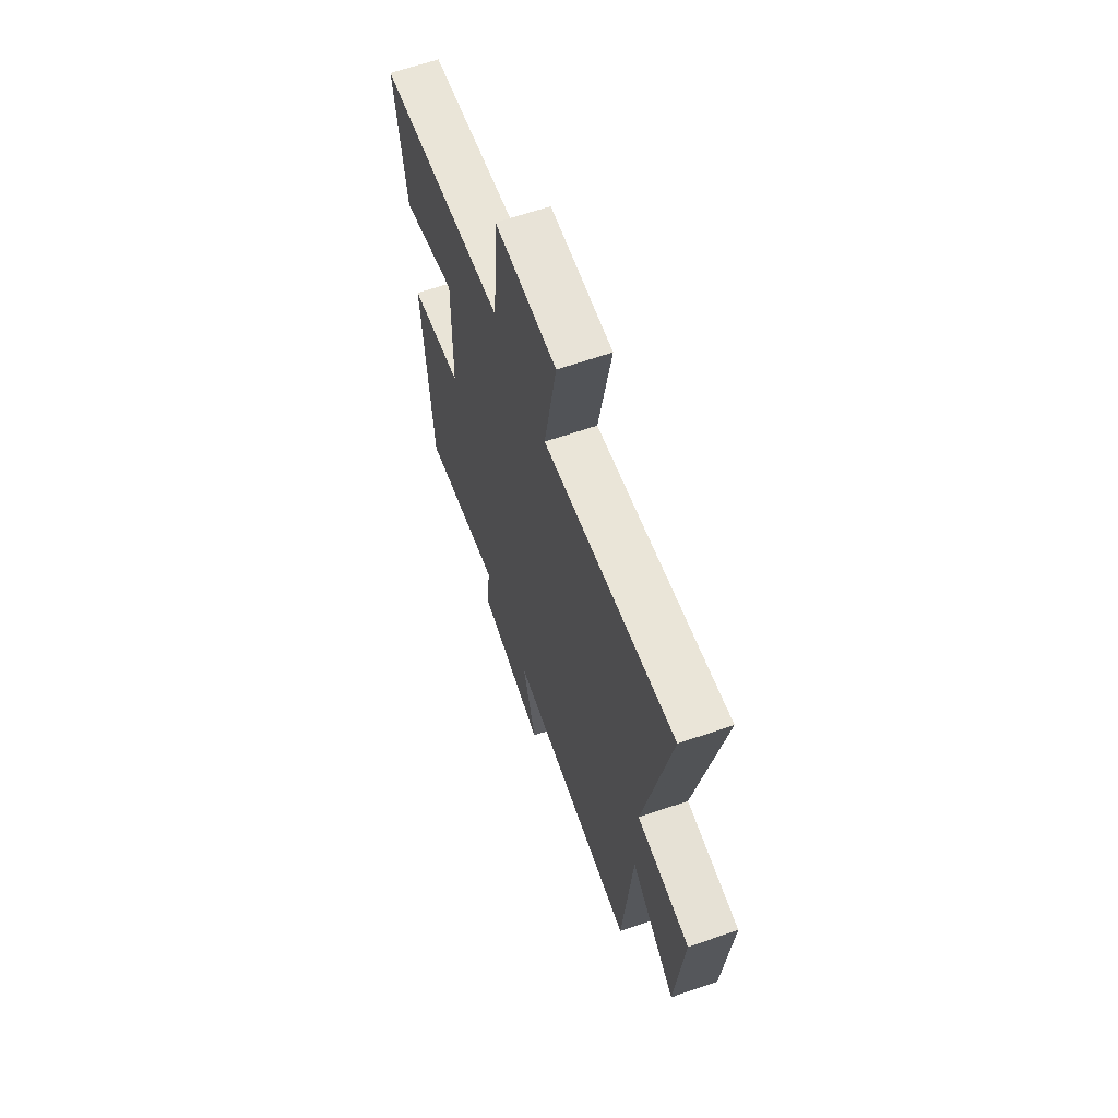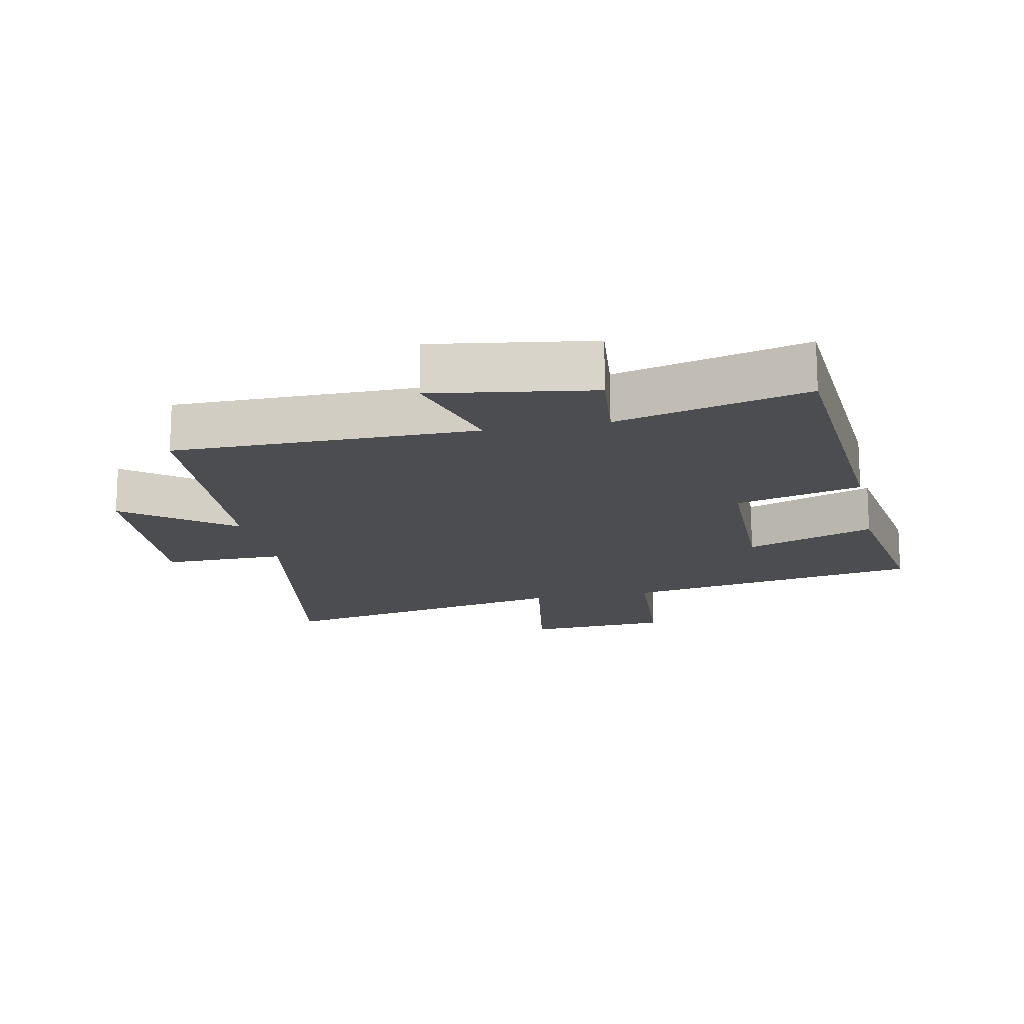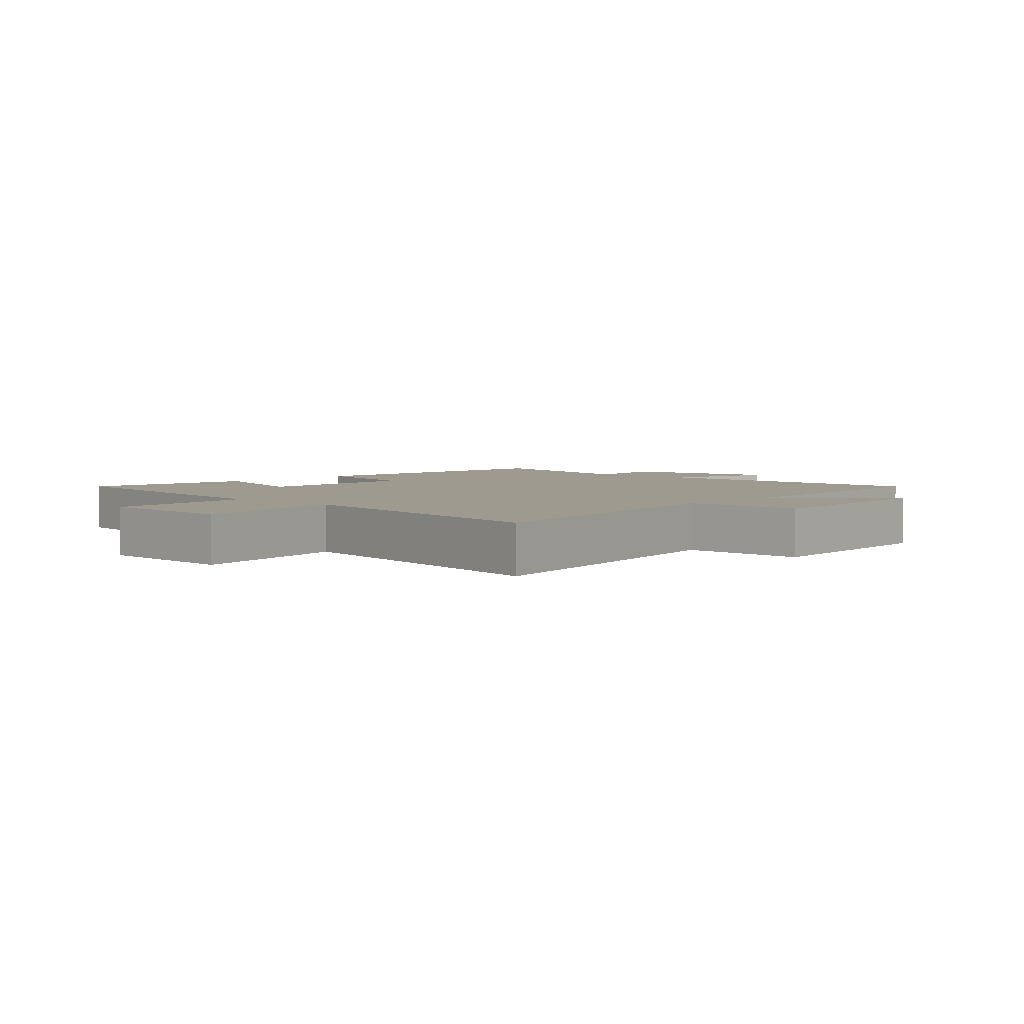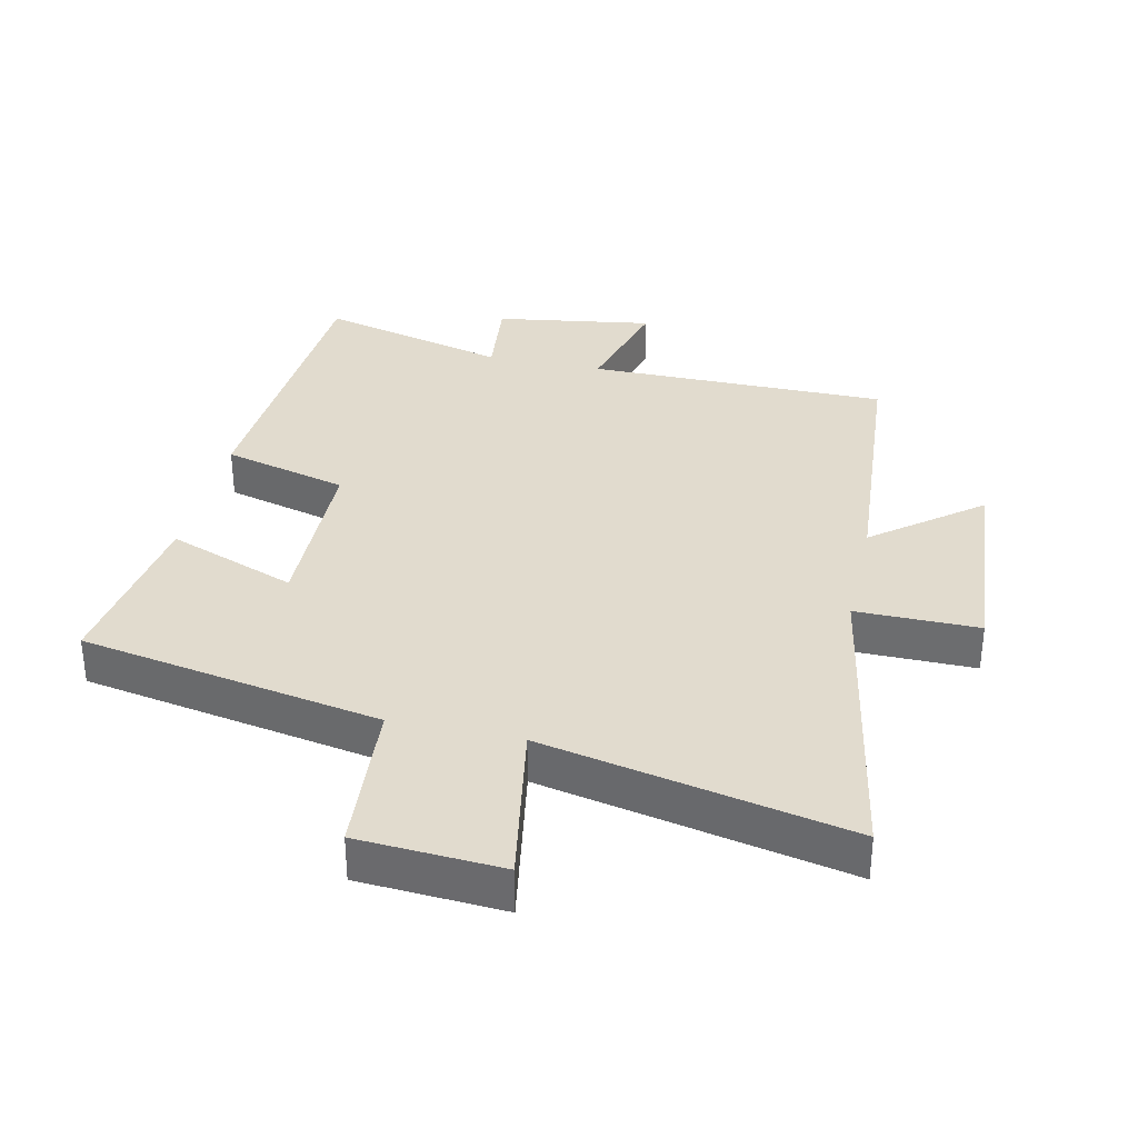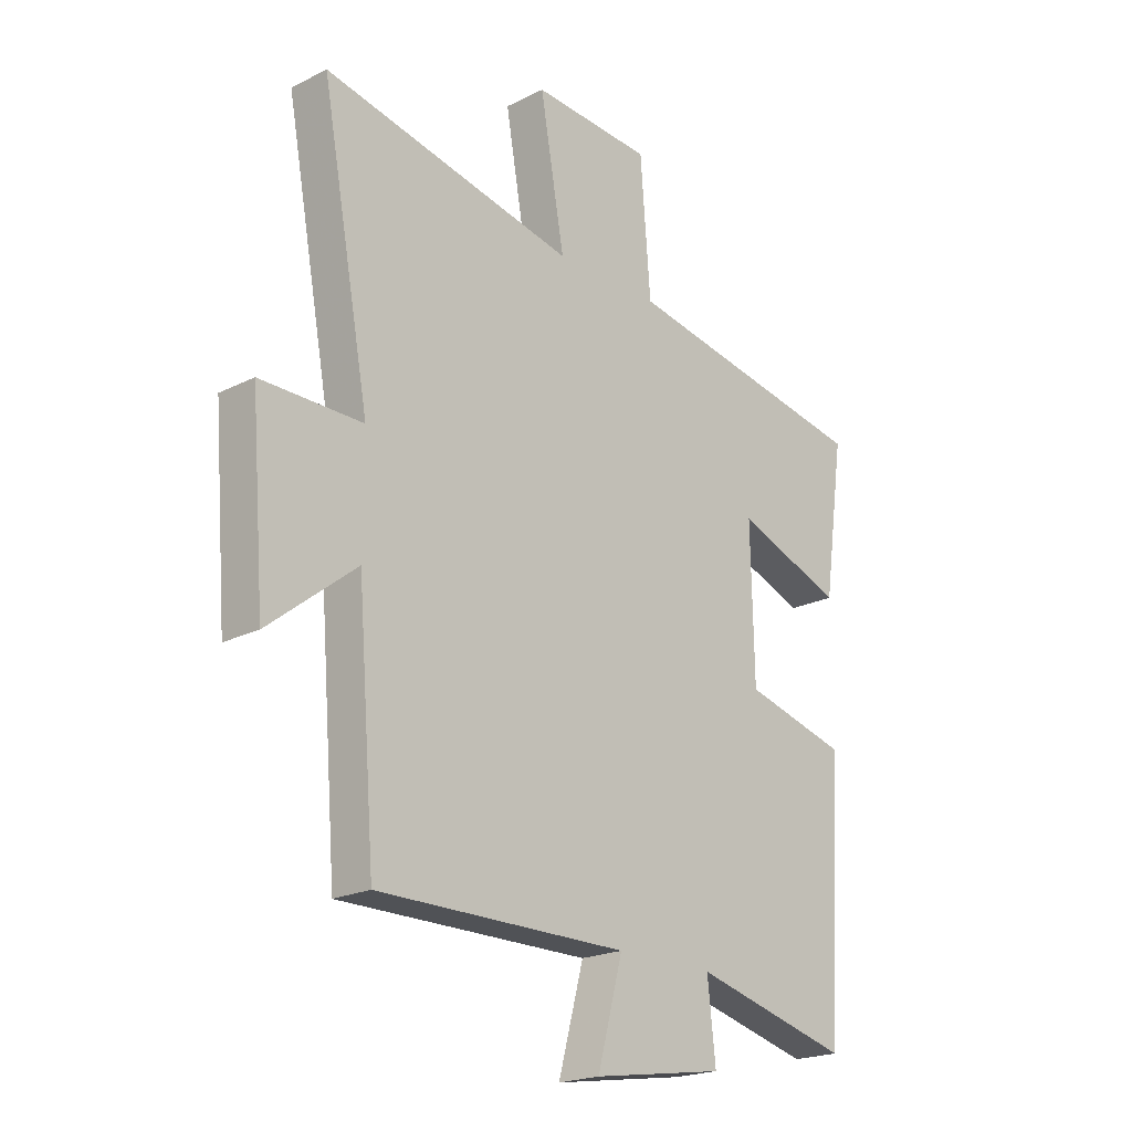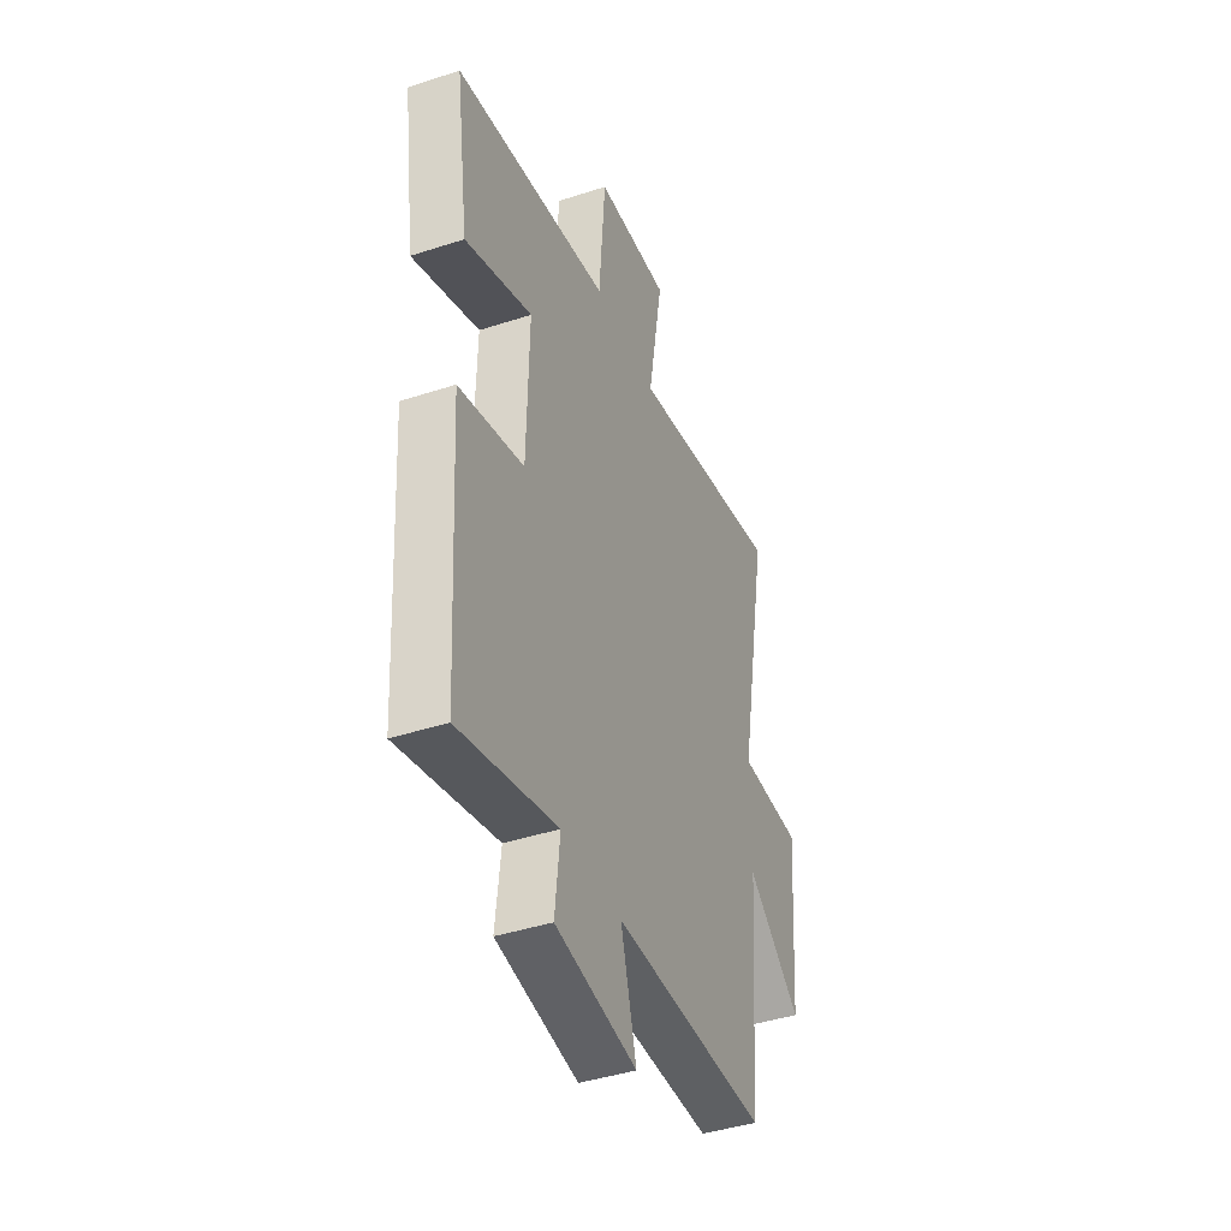
<metadata>
{"format":"obj","ext":"obj","renderer":"f3d","projection":"perspective","resolution":1024,"background":"white","views":[{"elev":64.6,"azim":70.9,"up":"+Z"},{"elev":-15.8,"azim":-168.1,"up":"+Y"},{"elev":3.7,"azim":42.4,"up":"+Y"},{"elev":33.8,"azim":12.6,"up":"+Y"},{"elev":-20.8,"azim":132.2,"up":"+Z"},{"elev":-42.1,"azim":-68.6,"up":"+Z"}]}
</metadata>
<code>
v -0.539 0.07 0.416
v -0.075 0.07 0.5
v -0.056 0.07 0.743
v 0.166 0.07 0.757
v 0.121 0.07 0.5
v 0.59 0.07 0.598
v 0.5 0.07 0.11
v 0.689 0.07 0.111
v 0.663 0.07 -0.215
v 0.5 0.07 -0.086
v 0.467 0.07 -0.5
v 0.003 0.07 -0.5
v 0.05 0.07 -0.674
v -0.194 0.07 -0.636
v -0.179 0.07 -0.5
v -0.471 0.07 -0.575
v -0.5 0.07 -0.107
v -0.307 0.07 -0.056
v -0.301 0.07 0.216
v -0.5 0.07 0.141
v -0.539 0 0.416
v -0.075 0 0.5
v -0.056 0 0.743
v 0.166 0 0.757
v 0.121 0 0.5
v 0.59 0 0.598
v 0.5 0 0.11
v 0.689 0 0.111
v 0.663 0 -0.215
v 0.5 0 -0.086
v 0.467 0 -0.5
v 0.003 0 -0.5
v 0.05 0 -0.674
v -0.194 0 -0.636
v -0.179 0 -0.5
v -0.471 0 -0.575
v -0.5 0 -0.107
v -0.307 0 -0.056
v -0.301 0 0.216
v -0.5 0 0.141
f 19 20 1 2
f 18 19 2
f 15 16 17 18
f 15 18 2
f 12 13 14 15
f 12 15 2
f 12 2 3
f 11 12 3
f 10 11 3
f 7 8 9 10
f 5 6 7
f 5 7 10
f 3 4 5
f 3 5 10
f 22 21 40 39
f 22 39 38
f 38 37 36 35
f 22 38 35
f 35 34 33 32
f 22 35 32
f 23 22 32
f 23 32 31
f 23 31 30
f 30 29 28 27
f 27 26 25
f 30 27 25
f 25 24 23
f 30 25 23
f 1 21 22 2
f 2 22 23 3
f 3 23 24 4
f 4 24 25 5
f 5 25 26 6
f 6 26 27 7
f 7 27 28 8
f 8 28 29 9
f 9 29 30 10
f 10 30 31 11
f 11 31 32 12
f 12 32 33 13
f 13 33 34 14
f 14 34 35 15
f 15 35 36 16
f 16 36 37 17
f 17 37 38 18
f 18 38 39 19
f 19 39 40 20
f 20 40 21 1

</code>
